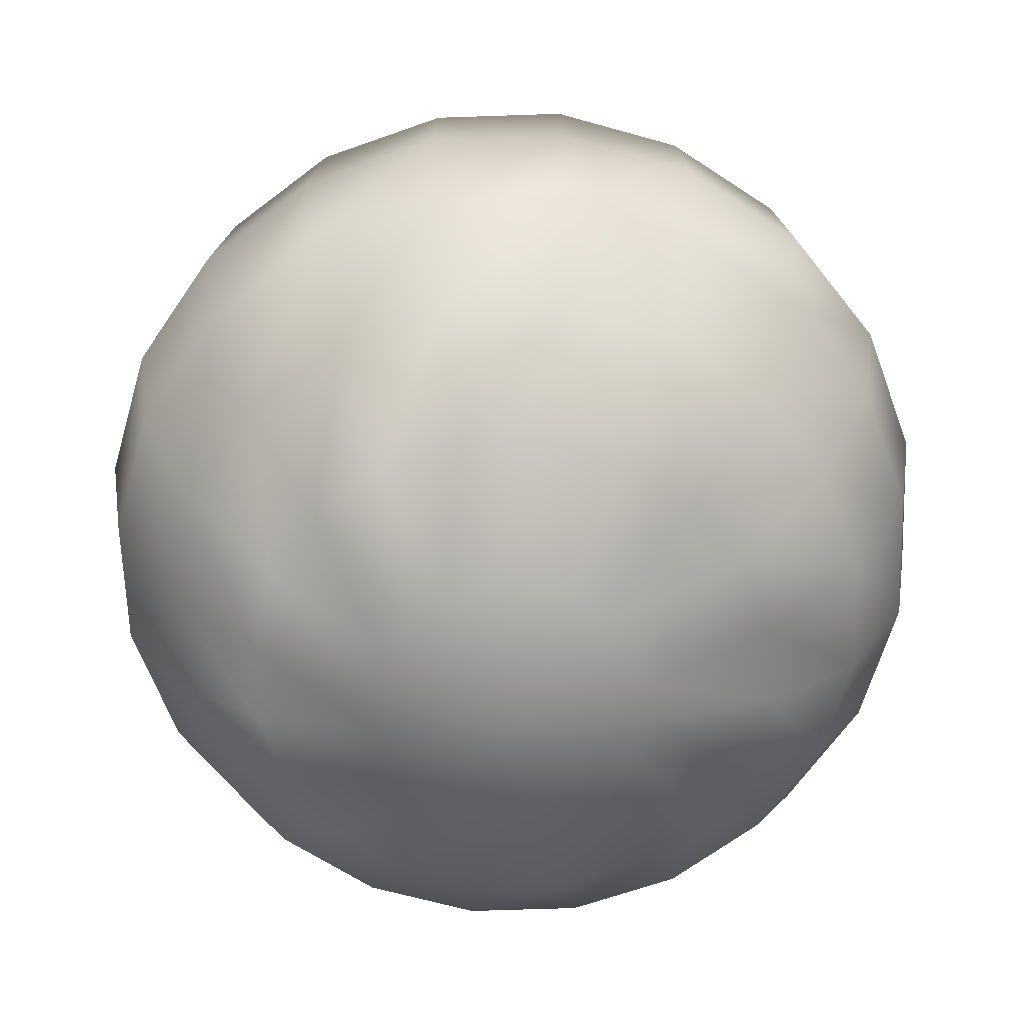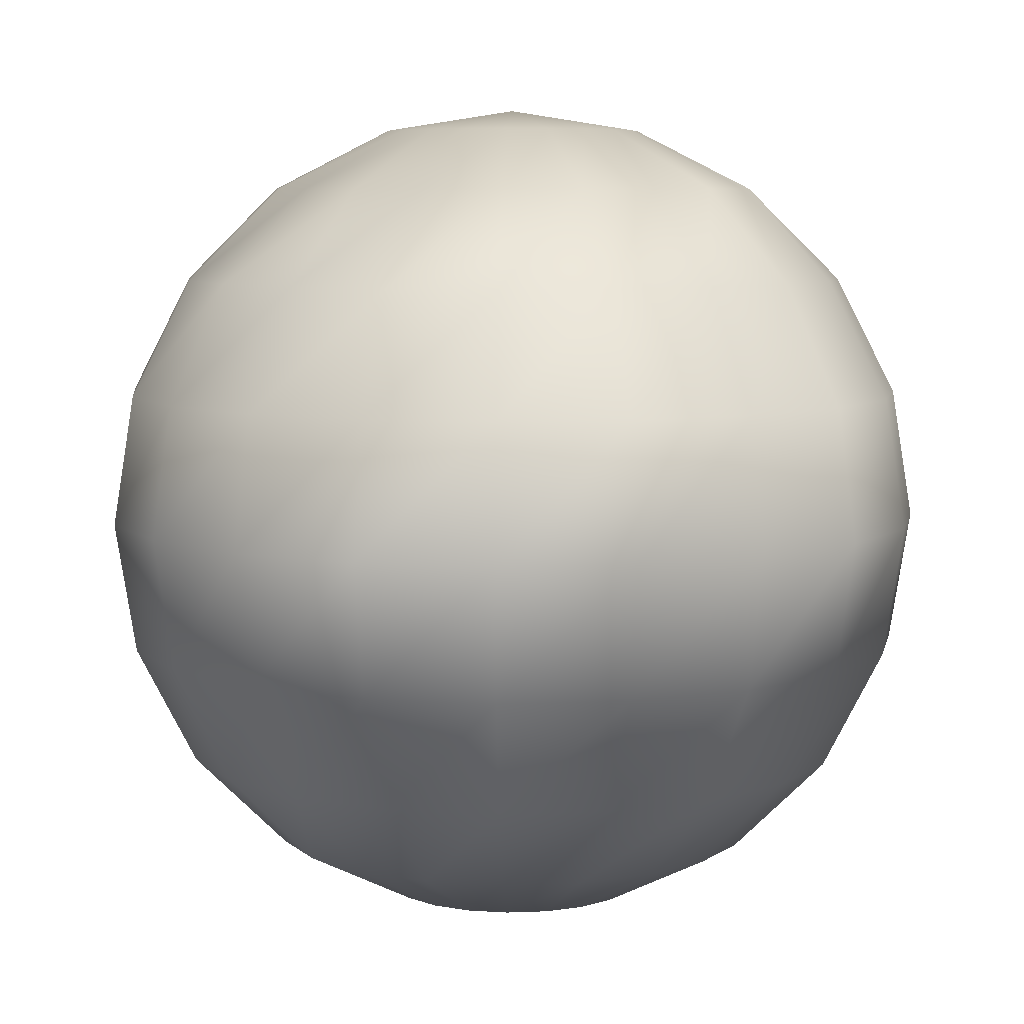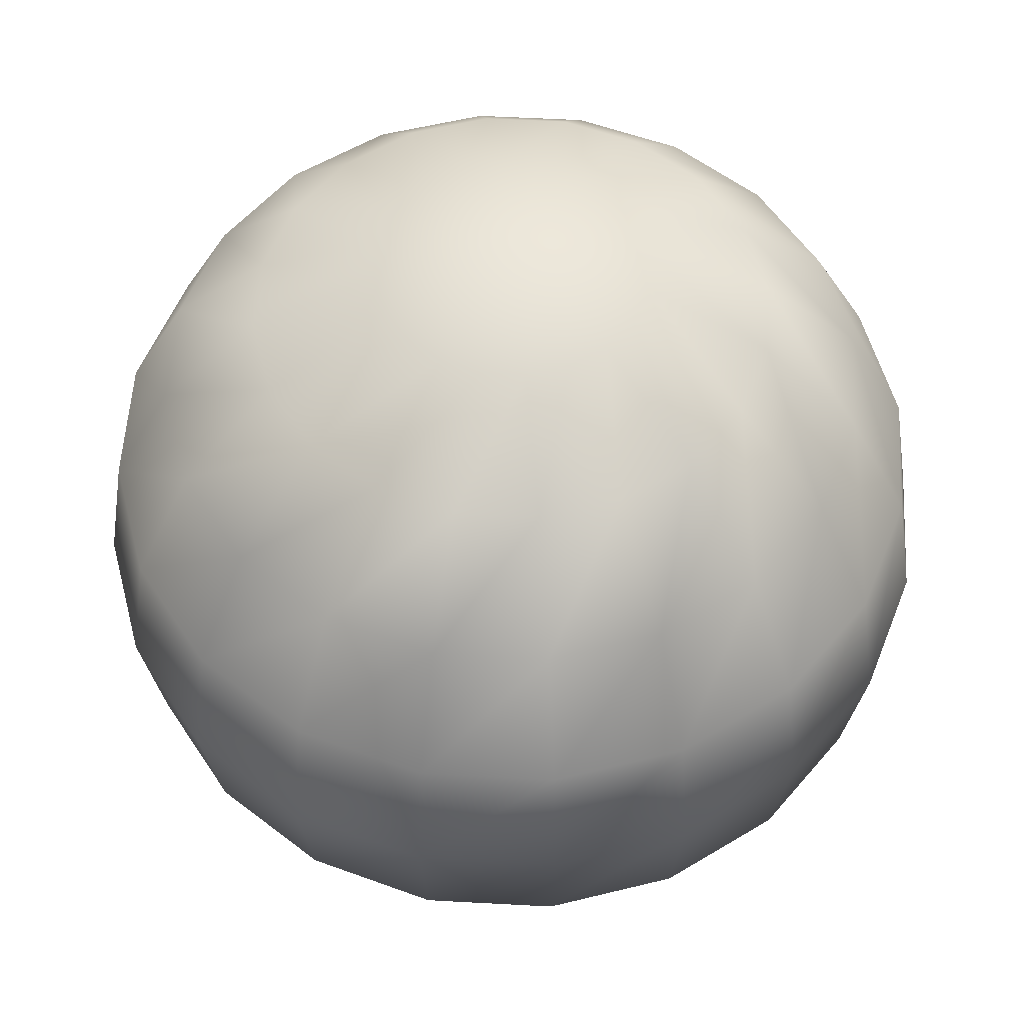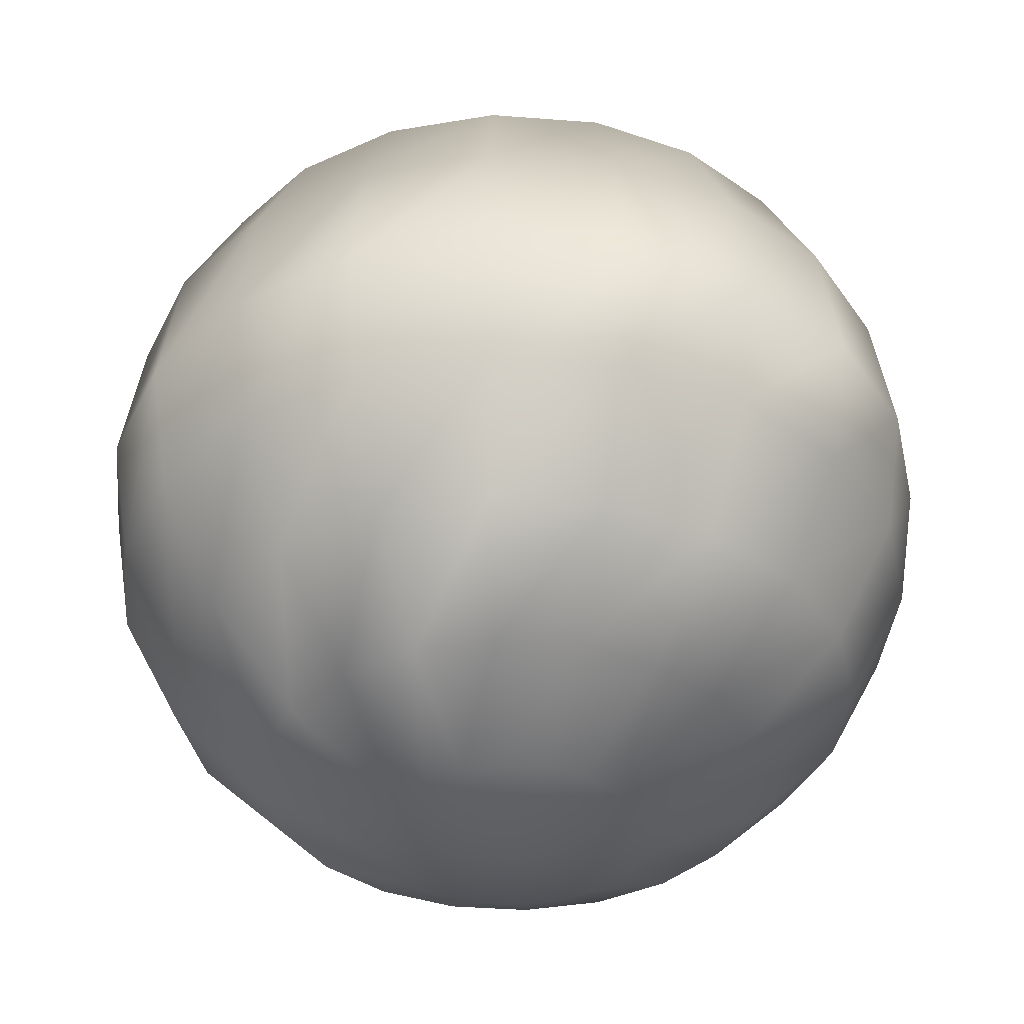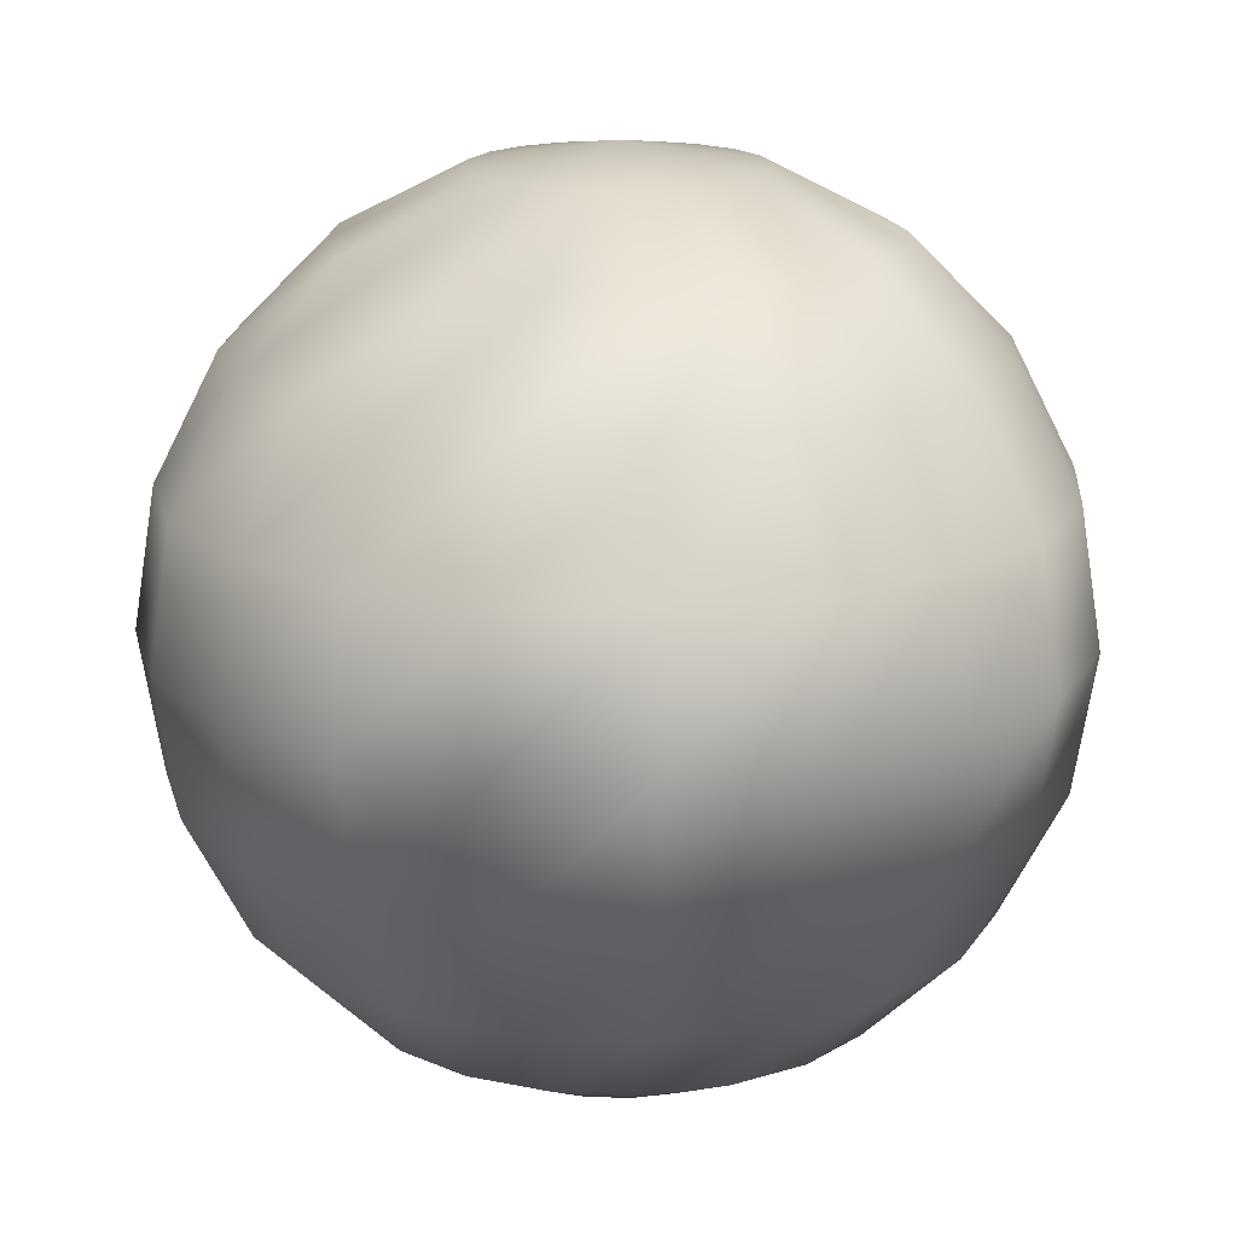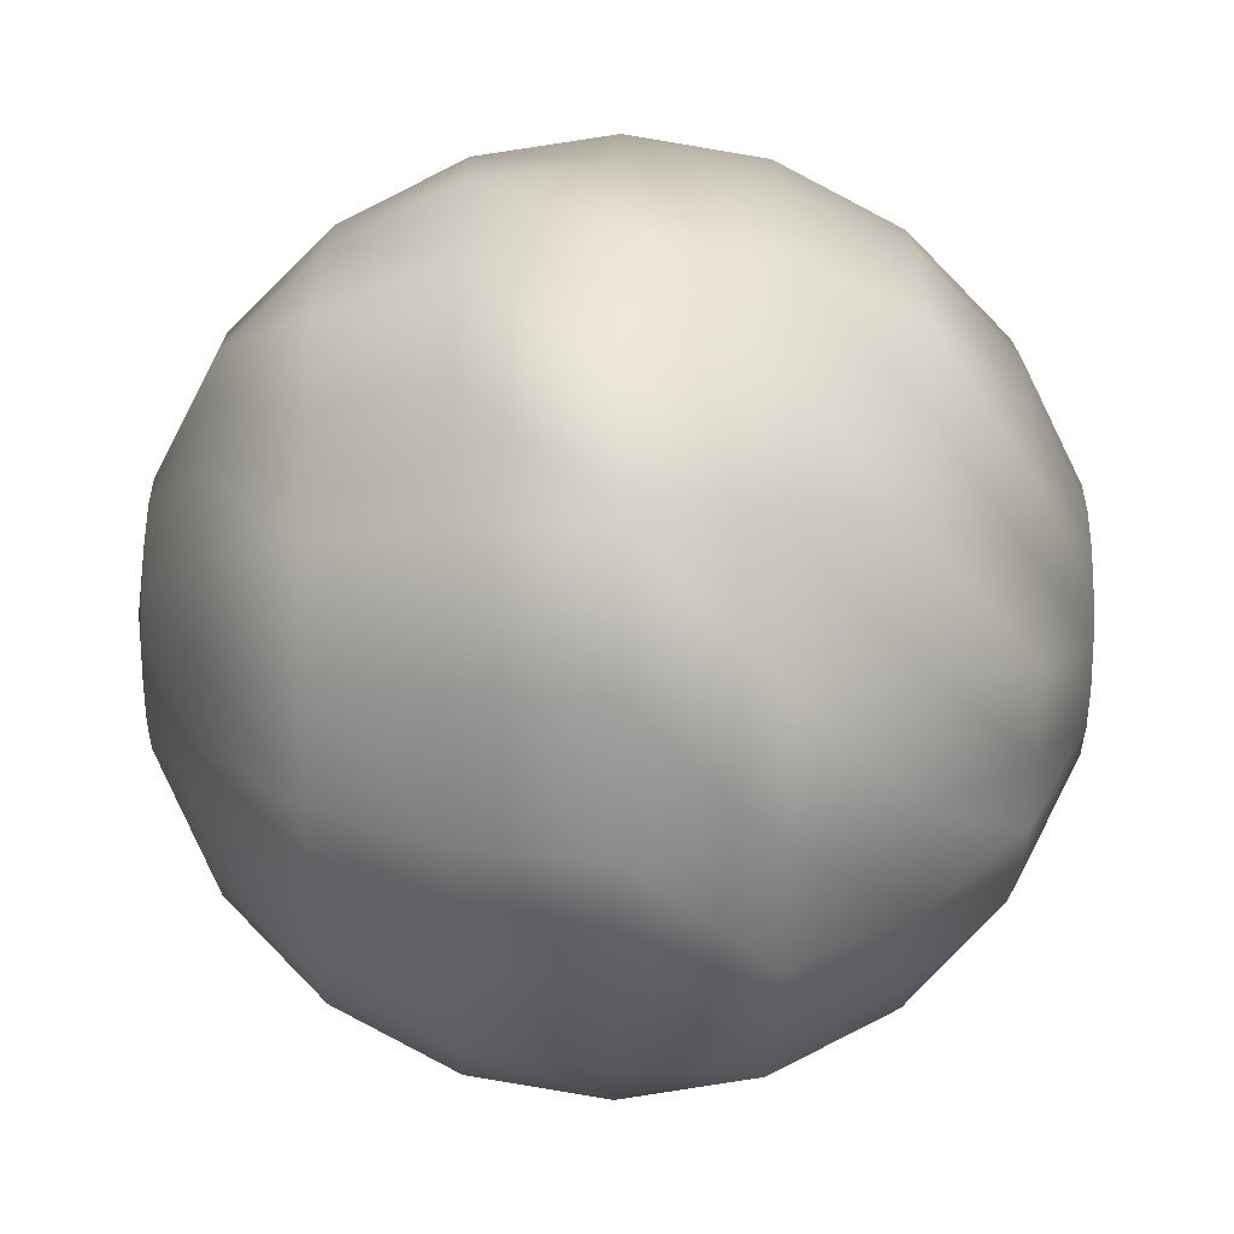
<metadata>
{"format":"obj","ext":"obj","renderer":"f3d","projection":"perspective","resolution":1024,"background":"white","views":[{"elev":-63.1,"azim":173.0,"up":"+Y"},{"elev":6.8,"azim":-51.9,"up":"+Y"},{"elev":54.8,"azim":66.3,"up":"+Y"},{"elev":-37.8,"azim":-14.7,"up":"+Y"},{"elev":17.3,"azim":85.5,"up":"+Y"},{"elev":-45.6,"azim":-90.6,"up":"+Z"}]}
</metadata>
<code>
v -45.41 202.3 -139.8
v -139.8 202.3 -45.41
v -118.9 202.3 86.37
v -86.37 202.3 118.9
v -45.41 202.3 139.8
v 77.25 237.8 -0
v 77.25 237.8 -0
v 73.47 237.8 -23.87
v 62.5 237.8 -45.41
v 45.41 237.8 -62.5
v 23.87 237.8 -73.47
v 4.73e-15 237.8 -77.25
v -23.87 237.8 -73.47
v -45.41 237.8 -62.5
v -62.5 237.8 -45.41
v -73.47 237.8 -23.87
v -77.25 237.8 -9.461e-15
v -73.47 237.8 23.87
v -62.5 237.8 45.41
v -45.41 237.8 62.5
v -23.87 237.8 73.47
v -1.419e-14 237.8 77.25
v 23.87 237.8 73.47
v 45.41 237.8 62.5
v 62.5 237.8 45.41
v 73.47 237.8 23.87
v 0 250 -0
v 0 250 -0
v 0 250 -0
v 0 250 -0
v 0 250 -0
v 0 250 -0
v 0 250 -0
v 0 250 -0
v 0 250 -0
v 0 250 -0
v 0 250 -0
v 0 250 -0
v 0 250 -0
v 0 250 -0
v 0 250 -0
v 0 250 -0
v 0 250 -0
v 0 250 -0
v 0 250 -0
v 0 250 -0
v 77.25 -237.8 -0
v 77.25 -237.8 -0
v 73.47 -237.8 -23.87
v 62.5 -237.8 -45.41
v 45.41 -237.8 -62.5
v 23.87 -237.8 -73.47
v 4.73e-15 -237.8 -77.25
v -23.87 -237.8 -73.47
v -45.41 -237.8 -62.5
v -62.5 -237.8 -45.41
v -73.47 -237.8 -23.87
v -77.25 -237.8 -9.461e-15
v -73.47 -237.8 23.87
v -62.5 -237.8 45.41
v -45.41 -237.8 62.5
v -23.87 -237.8 73.47
v -1.419e-14 -237.8 77.25
v 23.87 -237.8 73.47
v 45.41 -237.8 62.5
v 62.5 -237.8 45.41
v 73.47 -237.8 23.87
v 139.8 -202.3 -45.41
v 118.9 -202.3 -86.37
v 86.37 -202.3 -118.9
v 45.41 -202.3 -139.8
v -45.41 -202.3 -139.8
v -139.8 -202.3 -45.41
v -146.9 -202.3 -1.8e-14
v -118.9 -202.3 86.37
v -86.37 -202.3 118.9
v -45.41 -202.3 139.8
v 45.41 -202.3 139.8
v 118.9 -202.3 86.37
v 0 -250 -0
v 0 -250 -0
v 0 -250 -0
v 0 -250 -0
v 0 -250 -0
v 0 -250 -0
v 0 -250 -0
v 0 -250 -0
v 0 -250 -0
v 0 -250 -0
v 0 -250 -0
v 0 -250 -0
v 0 -250 -0
v 0 -250 -0
v 0 -250 -0
v 0 -250 -0
v 0 -250 -0
v 0 -250 -0
v 0 -250 -0
v 0 -250 -0
v 77.25 0 -237.8
v 1.421e-14 0 -250
v 1.421e-14 77.25 -237.8
v -62.5 146.9 -192.4
v 1.421e-14 202.3 -146.9
v -139.8 -77.25 -192.4
v -73.47 -77.25 -226.1
v -86.37 -202.3 -118.9
v -62.5 -146.9 -192.4
v -226.1 77.25 -73.47
v -202.3 0 -146.9
v -192.4 77.25 -139.8
v -226.1 -77.25 -73.47
v -202.3 -146.9 -2.477e-14
v -139.8 -202.3 45.41
v -237.8 77.25 -2.912e-14
v -139.8 202.3 45.41
v -146.9 202.3 -1.8e-14
v -202.3 146.9 -2.477e-14
v -192.4 146.9 -62.5
v -192.4 77.25 139.8
v -237.8 0 77.25
v -202.3 0 146.9
v -192.4 -77.25 139.8
v -73.47 -77.25 226.1
v -2.842e-14 -202.3 146.9
v -139.8 -77.25 192.4
v -62.5 -146.9 192.4
v -4.263e-14 -146.9 202.3
v -2.842e-14 202.3 146.9
v -62.5 146.9 192.4
v -139.8 77.25 192.4
v -73.47 77.25 226.1
v 146.9 0 202.3
v 77.25 0 237.8
v 139.8 -77.25 192.4
v 73.47 -77.25 226.1
v 118.9 -146.9 163.6
v 163.6 -146.9 118.9
v 192.4 -146.9 62.5
v 192.4 -77.25 139.8
v 192.4 -146.9 -62.5
v 163.6 -146.9 -118.9
v 118.9 -146.9 -163.6
v 86.37 202.3 -118.9
v 118.9 202.3 -86.37
v 139.8 202.3 -45.41
v 118.9 146.9 -163.6
v 163.6 146.9 -118.9
v 192.4 77.25 -139.8
v 226.1 -77.25 73.47
v 237.8 0 -77.25
v 250 0 -2.842e-14
v 250 0 -2.842e-14
v 118.9 202.3 86.37
v 139.8 202.3 45.41
v 192.4 146.9 62.5
v 163.6 146.9 118.9
v 226.1 77.25 73.47
v 192.4 77.25 139.8
v 139.8 77.25 192.4
v -73.47 77.25 -226.1
v -77.25 0 -237.8
v -139.8 77.25 -192.4
v -146.9 0 -202.3
v 62.5 -146.9 -192.4
v 1.456e-14 -77.25 -237.8
v 73.47 -77.25 -226.1
v 8.998e-15 -202.3 -146.9
v 1.238e-14 -146.9 -202.3
v 45.41 202.3 -139.8
v 62.5 146.9 -192.4
v 1.238e-14 146.9 -202.3
v 73.47 77.25 -226.1
v 226.1 -77.25 -73.47
v 146.9 0 -202.3
v 202.3 0 -146.9
v 192.4 -77.25 -139.8
v 139.8 -77.25 -192.4
v 139.8 77.25 -192.4
v 237.8 -77.25 -0
v 237.8 -77.25 -0
v 139.8 -202.3 45.41
v 202.3 -146.9 -0
v 202.3 -146.9 -0
v 146.9 -202.3 -0
v 146.9 -202.3 -0
v 202.3 146.9 -0
v 202.3 146.9 -0
v 192.4 146.9 -62.5
v 226.1 77.25 -73.47
v 237.8 77.25 -0
v 237.8 77.25 -0
v 146.9 202.3 -0
v 146.9 202.3 -0
v 237.8 0 77.25
v 202.3 0 146.9
v 86.37 -202.3 118.9
v 62.5 -146.9 192.4
v -4.368e-14 -77.25 237.8
v 86.37 202.3 118.9
v 45.41 202.3 139.8
v 73.47 77.25 226.1
v 118.9 146.9 163.6
v 62.5 146.9 192.4
v -3.715e-14 146.9 202.3
v -4.368e-14 77.25 237.8
v -146.9 0 202.3
v -77.25 0 237.8
v -4.592e-14 0 250
v -192.4 -146.9 62.5
v -163.6 -146.9 118.9
v -118.9 -146.9 163.6
v -192.4 146.9 62.5
v -163.6 146.9 118.9
v -118.9 146.9 163.6
v -237.8 -77.25 -2.912e-14
v -226.1 -77.25 73.47
v -237.8 0 -77.25
v -250 0 -3.062e-14
v -226.1 77.25 73.47
v -118.9 -202.3 -86.37
v -118.9 -146.9 -163.6
v -163.6 -146.9 -118.9
v -192.4 -146.9 -62.5
v -192.4 -77.25 -139.8
v -118.9 202.3 -86.37
v -86.37 202.3 -118.9
v -118.9 146.9 -163.6
v -163.6 146.9 -118.9
g Skybox
f 26 6 155
f 25 26 154
f 24 25 200
f 23 24 201
f 22 23 129
f 21 22 5
f 20 21 4
f 19 20 3
f 18 19 116
f 17 18 117
f 16 17 2
f 15 16 226
f 14 15 227
f 13 14 1
f 12 13 104
f 11 12 170
f 10 11 144
f 9 10 145
f 8 9 146
f 7 8 194
f 26 27 6
f 25 28 26
f 24 29 25
f 23 30 24
f 22 31 23
f 21 32 22
f 20 33 21
f 19 34 20
f 18 35 19
f 17 36 18
f 16 37 17
f 15 38 16
f 14 39 15
f 13 40 14
f 12 41 13
f 11 42 12
f 10 43 11
f 9 44 10
f 8 45 9
f 7 46 8
f 6 193 155
f 26 155 154
f 25 154 200
f 24 200 201
f 23 201 129
f 22 129 5
f 21 5 4
f 20 4 3
f 19 3 116
f 18 116 117
f 17 117 2
f 16 2 226
f 15 226 227
f 14 227 1
f 13 1 104
f 12 104 170
f 11 170 144
f 10 144 145
f 9 145 146
f 8 146 194
f 182 185 67
f 79 182 66
f 197 79 65
f 78 197 64
f 125 78 63
f 77 125 62
f 76 77 61
f 75 76 60
f 114 75 59
f 74 114 58
f 73 74 57
f 221 73 56
f 107 221 55
f 72 107 54
f 168 72 53
f 71 168 52
f 70 71 51
f 69 70 50
f 68 69 49
f 186 68 48
f 48 49 99
f 49 50 98
f 50 51 97
f 51 52 96
f 52 53 95
f 53 54 94
f 54 55 93
f 55 56 92
f 56 57 91
f 57 58 90
f 58 59 89
f 59 60 88
f 60 61 87
f 61 62 86
f 62 63 85
f 63 64 84
f 64 65 83
f 65 66 82
f 66 67 81
f 67 47 80
f 185 47 67
f 182 67 66
f 79 66 65
f 197 65 64
f 78 64 63
f 125 63 62
f 77 62 61
f 76 61 60
f 75 60 59
f 114 59 58
f 74 58 57
f 73 57 56
f 221 56 55
f 107 55 54
f 72 54 53
f 168 53 52
f 71 52 51
f 70 51 50
f 69 50 49
f 68 49 48
f 175 100 178
f 173 102 100
f 179 173 175
f 100 101 167
f 100 167 178
f 102 101 100
f 173 100 175
f 101 166 167
f 103 228 161
f 1 227 103
f 104 1 172
f 172 103 102
f 228 163 161
f 227 228 103
f 1 103 172
f 103 161 102
f 169 108 168
f 106 105 108
f 166 106 169
f 108 222 72
f 108 72 168
f 105 222 108
f 106 108 169
f 222 107 72
f 163 111 164
f 110 218 225
f 164 110 105
f 111 109 110
f 111 110 164
f 218 112 225
f 110 225 105
f 109 218 110
f 112 216 224
f 216 217 113
f 224 113 73
f 113 210 74
f 216 113 224
f 217 210 113
f 113 74 73
f 210 114 74
f 119 118 109
f 2 117 119
f 117 116 118
f 118 213 115
f 118 115 109
f 117 118 119
f 116 213 118
f 213 220 115
f 120 131 122
f 122 207 123
f 220 120 121
f 121 122 217
f 131 207 122
f 207 126 123
f 120 122 121
f 122 123 217
f 124 199 127
f 212 127 76
f 127 128 77
f 126 124 212
f 199 128 127
f 127 77 76
f 128 125 77
f 124 127 212
f 215 130 131
f 4 5 215
f 5 129 130
f 130 205 132
f 130 132 131
f 5 130 215
f 129 205 130
f 205 206 132
f 206 202 209
f 202 160 134
f 209 134 199
f 134 133 136
f 202 134 209
f 160 133 134
f 134 136 199
f 133 135 136
f 138 139 79
f 137 138 197
f 135 140 137
f 140 150 138
f 139 182 79
f 138 79 197
f 140 138 137
f 150 139 138
f 177 178 142
f 174 177 141
f 142 143 69
f 141 142 68
f 178 143 142
f 177 142 141
f 143 70 69
f 142 69 68
f 189 148 190
f 146 145 189
f 145 144 148
f 148 147 149
f 148 149 190
f 145 148 189
f 144 147 148
f 147 179 149
f 195 152 150
f 192 190 153
f 158 191 195
f 153 151 181
f 152 180 150
f 190 151 153
f 191 152 195
f 151 174 181
f 203 157 160
f 200 154 203
f 154 155 157
f 157 156 159
f 157 159 160
f 154 157 203
f 155 156 157
f 156 158 159
f 161 163 162
f 102 161 101
f 162 164 106
f 101 162 166
f 163 164 162
f 161 162 101
f 164 105 106
f 162 106 166
f 165 169 71
f 178 167 143
f 143 165 70
f 167 166 165
f 169 168 71
f 167 165 143
f 165 71 70
f 166 169 165
f 144 170 147
f 170 104 171
f 171 172 173
f 147 171 179
f 170 171 147
f 104 172 171
f 172 102 173
f 171 173 179
f 149 179 176
f 176 175 177
f 190 149 151
f 151 176 174
f 179 175 176
f 175 178 177
f 149 176 151
f 176 177 174
f 139 183 182
f 184 141 186
f 181 174 184
f 150 180 139
f 183 185 182
f 141 68 186
f 174 141 184
f 180 183 139
f 194 146 188
f 156 187 158
f 188 189 192
f 155 193 156
f 146 189 188
f 187 191 158
f 189 190 192
f 193 187 156
f 159 158 196
f 160 159 133
f 133 196 135
f 196 195 140
f 158 195 196
f 159 196 133
f 196 140 135
f 195 150 140
f 136 135 198
f 199 136 128
f 198 137 78
f 128 198 125
f 135 137 198
f 136 198 128
f 137 197 78
f 198 78 125
f 205 204 206
f 204 203 202
f 129 201 205
f 201 200 204
f 204 202 206
f 203 160 202
f 201 204 205
f 200 203 204
f 208 209 124
f 207 208 126
f 131 132 207
f 132 206 208
f 209 199 124
f 208 124 126
f 132 208 207
f 206 209 208
f 123 126 211
f 217 123 210
f 211 212 75
f 210 211 114
f 126 212 211
f 123 211 210
f 212 76 75
f 211 75 114
f 214 215 120
f 213 214 220
f 116 3 213
f 3 4 214
f 215 131 120
f 214 120 220
f 3 214 213
f 4 215 214
f 115 220 219
f 109 115 218
f 219 121 216
f 218 219 112
f 220 121 219
f 115 219 218
f 121 217 216
f 219 216 112
f 225 112 223
f 105 225 222
f 223 224 221
f 222 223 107
f 112 224 223
f 225 223 222
f 224 73 221
f 223 221 107
f 229 119 111
f 228 229 163
f 227 226 228
f 226 2 229
f 119 109 111
f 229 111 163
f 226 229 228
f 2 119 229

</code>
